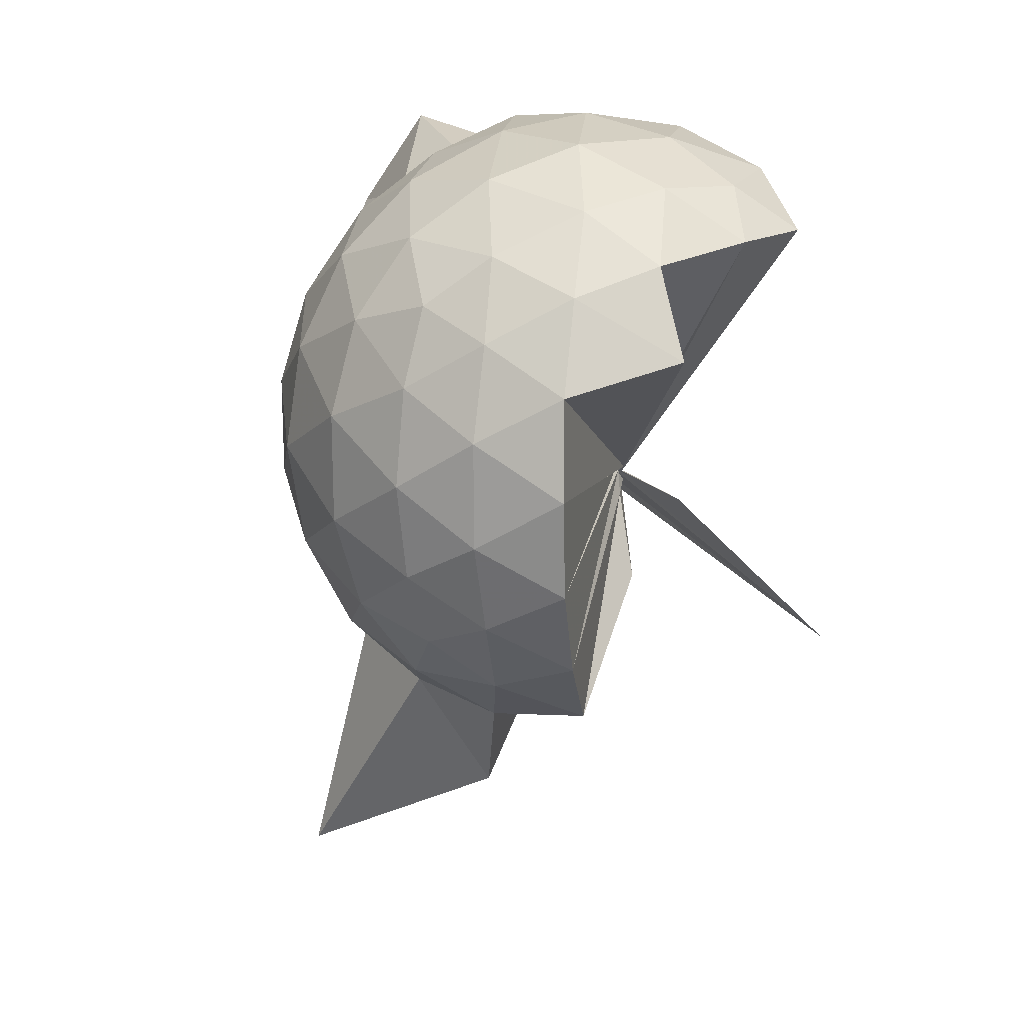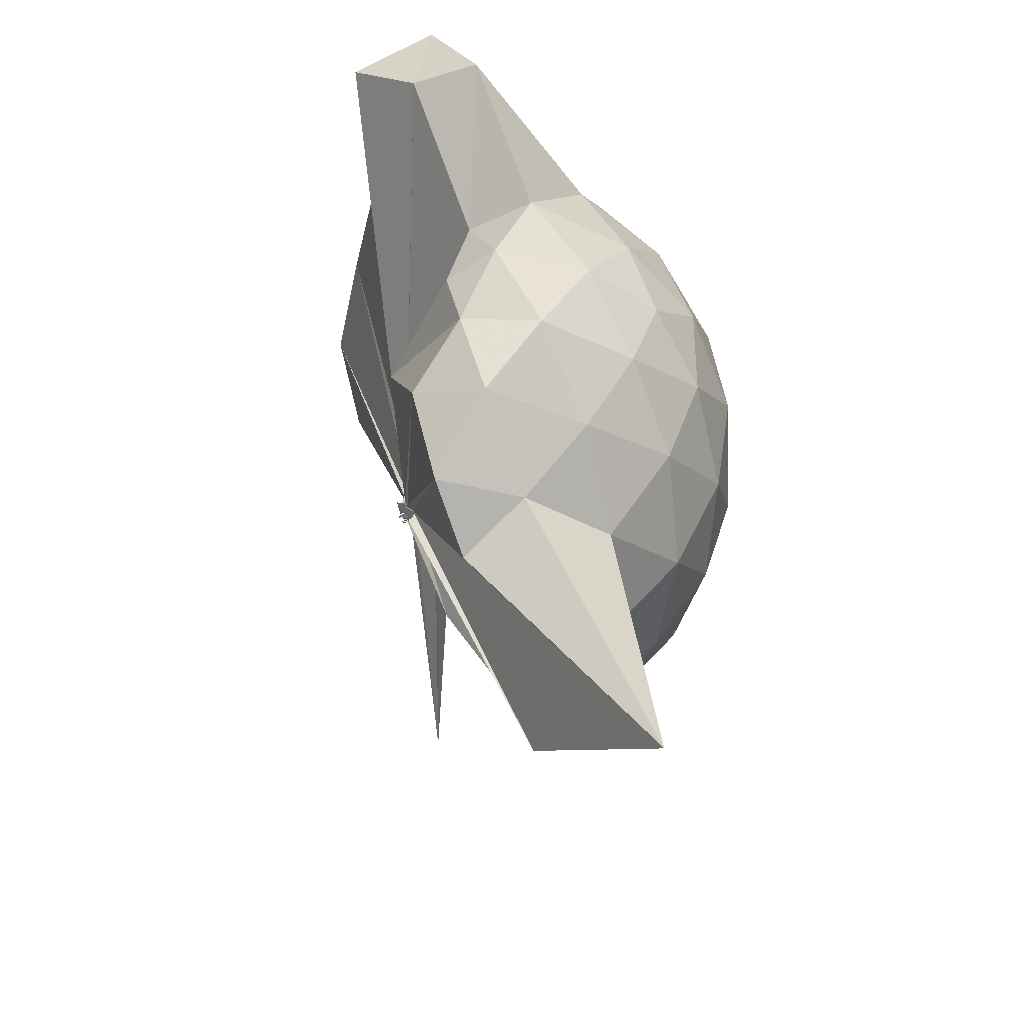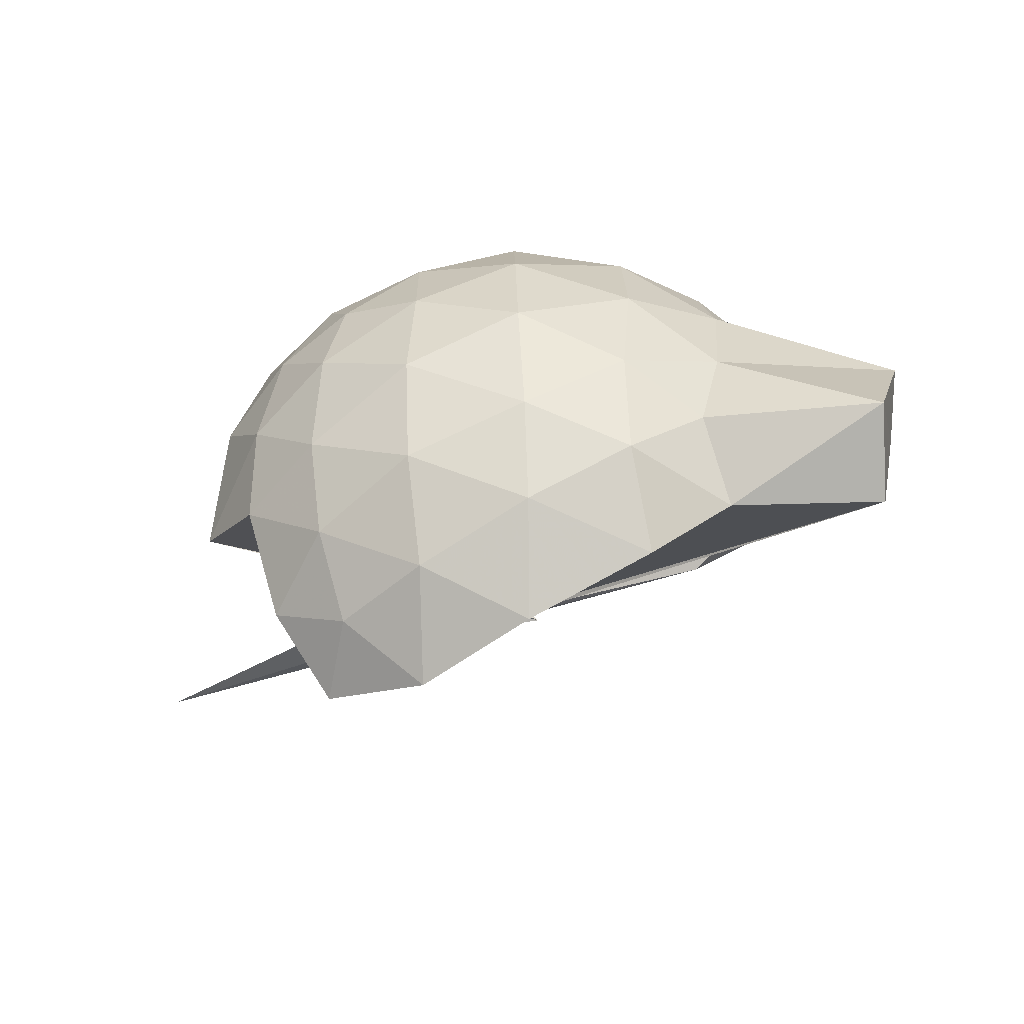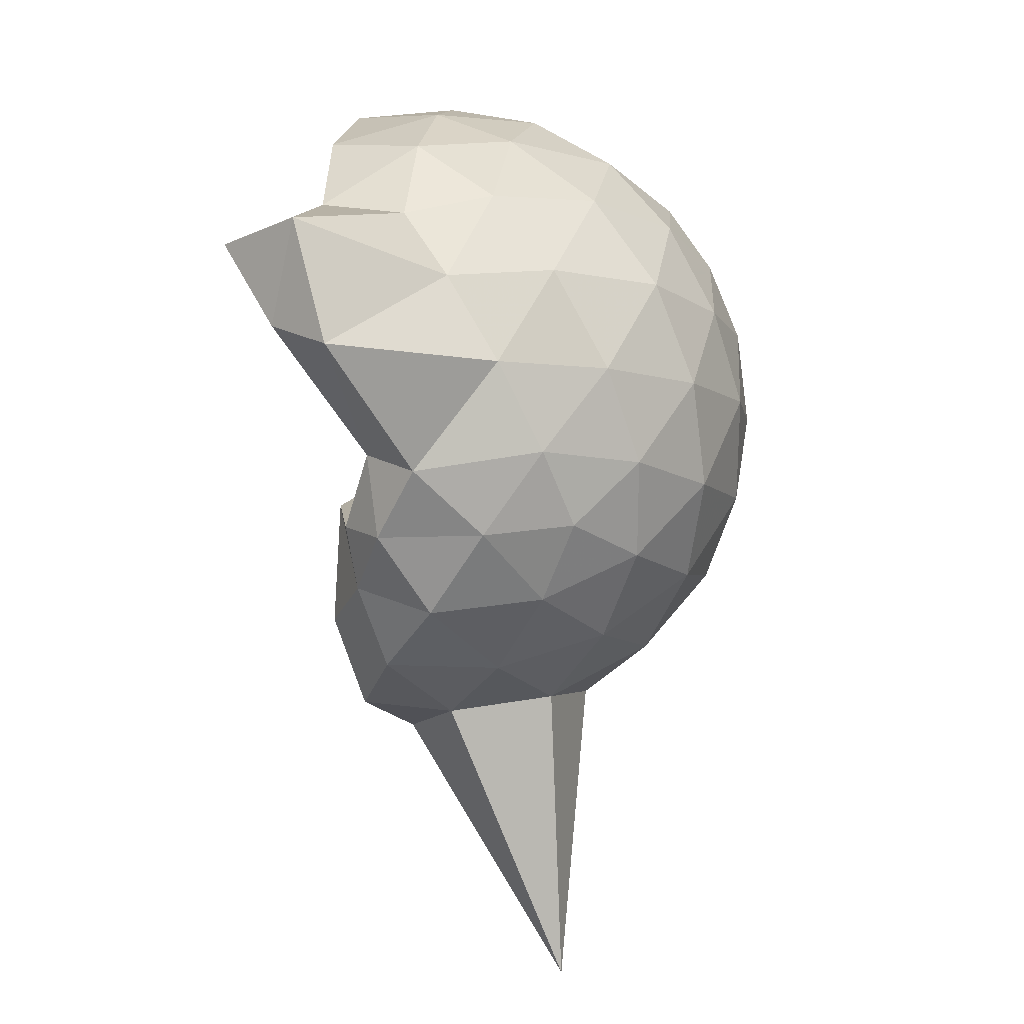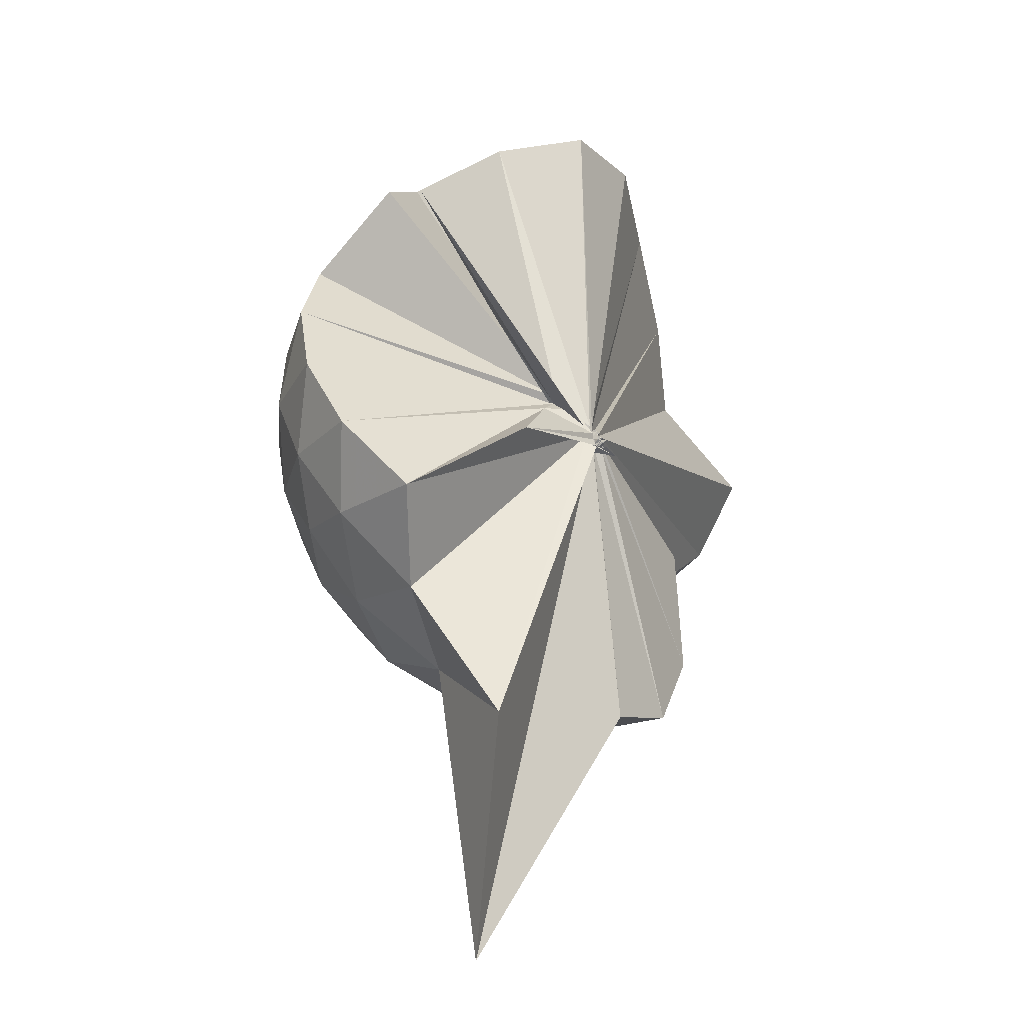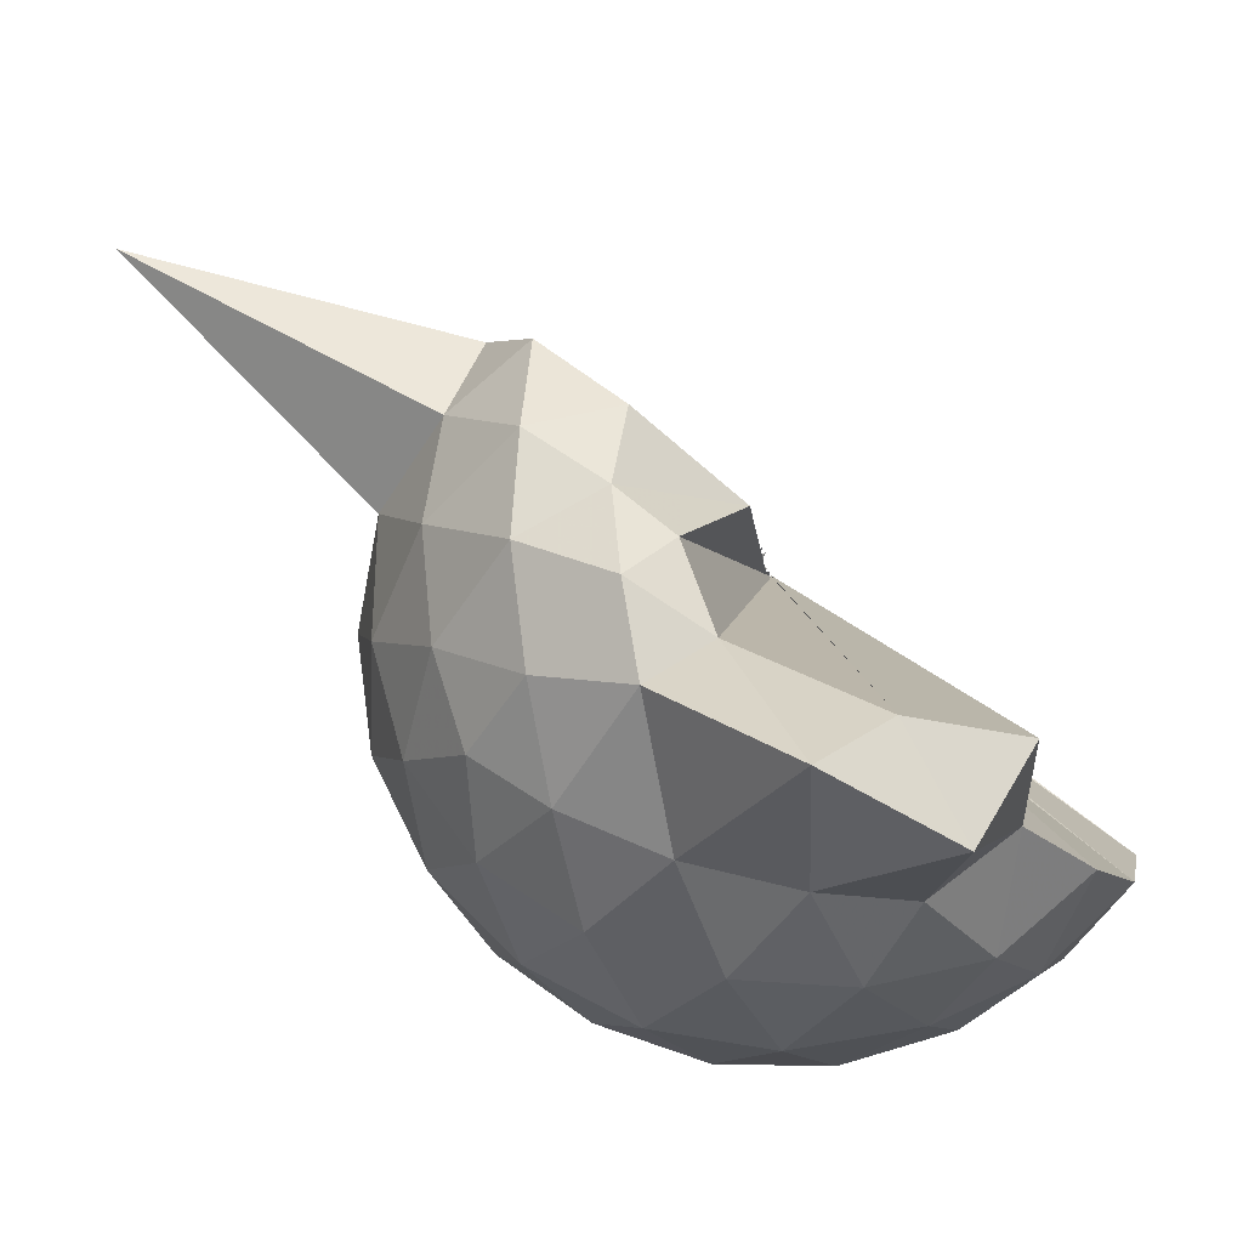
<metadata>
{"format":"obj","ext":"obj","renderer":"f3d","projection":"perspective","resolution":1024,"background":"white","views":[{"elev":15.4,"azim":161.3,"up":"+Y"},{"elev":-37.3,"azim":14.6,"up":"+Y"},{"elev":76.9,"azim":-91.9,"up":"+Y"},{"elev":21.9,"azim":35.5,"up":"+Y"},{"elev":-55.5,"azim":-140.7,"up":"+Y"},{"elev":64.8,"azim":145.0,"up":"+Z"}]}
</metadata>
<code>
v -0.04866 -0.4163 0.8631
v -0.008594 -0.3783 0.6871
v 0.8812 -0.2627 1.371
v 0.8138 -0.03736 1.43
v 0.6765 0.207 1.453
v 0.4842 0.4153 1.427
v 0.2871 0.5508 1.365
v 0.03931 0.551 1.428
v -0.0489 -0.405 0.8607
v -0.03158 -0.4164 0.8575
v -0.05591 -0.4263 0.8491
v -0.03063 -0.4394 0.8464
v -0.04966 -0.4502 0.8443
v -0.07002 -0.4477 0.8412
v -0.03777 -0.4739 0.8742
v -0.02951 -0.4799 0.8604
v -0.07168 -0.4724 0.9181
v -0.04215 -0.4526 0.8421
v 0.2834 -1.075 1.365
v 0.4813 -0.9426 1.428
v 0.6752 -0.7337 1.453
v 0.8133 -0.4888 1.427
v 0.9606 -0.1193 1.159
v 0.8666 0.1514 1.187
v 0.6808 0.4075 1.188
v 0.4471 0.5817 1.157
v 0.1781 0.691 1.158
v -0.1073 0.6667 1.201
v -0.02389 -0.4117 0.8479
v -0.04702 -0.4299 0.8428
v -0.03221 -0.4403 0.8351
v -0.07095 -0.4364 0.8388
v -0.05304 -0.4631 0.8336
v -0.03789 -0.4579 0.8378
v -0.08938 -0.4805 0.8506
v -0.05078 -0.4888 0.8341
v -0.0523 -0.4815 0.8391
v -0.04315 -0.4541 0.8388
v 0.8345 -1.78 1.344
v 0.6785 -0.9363 1.182
v 0.8648 -0.6782 1.184
v 0.9596 -0.4081 1.158
v 0.9644 0.04116 0.8753
v 0.8275 0.316 0.8747
v 0.6079 0.5327 0.8744
v 0.3128 0.6725 0.8812
v 0.0389 0.7191 0.8814
v -0.2735 0.6697 0.8733
v -0.04543 -0.4275 0.8181
v -0.026 -0.4298 0.8168
v -0.07013 -0.4352 0.8181
v -0.05344 -0.4496 0.8208
v -0.02553 -0.4634 0.8233
v -0.04738 -0.4558 0.8211
v -0.0518 -0.4907 0.8473
v -0.05131 -0.4845 0.8381
v -0.05558 -0.493 0.8421
v 0.3639 -1.443 0.875
v 0.5998 -1.067 0.8716
v 0.8214 -0.8466 0.8743
v 0.9626 -0.5702 0.8735
v 1.012 -0.2649 0.8746
v 0.8628 0.1682 0.5935
v 0.6949 0.4025 0.5898
v 0.4594 0.5651 0.5653
v 0.1792 0.6573 0.567
v -0.1212 0.6663 0.5918
v -0.4218 0.564 0.5894
v -0.0622 -0.4233 0.8138
v -0.04223 -0.4443 0.8203
v -0.0492 -0.4516 0.8135
v -0.01994 -0.455 0.8124
v -0.04231 -0.4588 0.8138
v -0.07465 -0.4887 0.826
v -0.08211 -0.4893 0.8344
v -0.05947 -0.4958 0.8385
v -0.04288 -0.4492 0.8123
v 0.4469 -1.094 0.5646
v 0.693 -0.9316 0.5895
v 0.8627 -0.6986 0.5888
v 0.9464 -0.4244 0.5622
v 0.9476 -0.107 0.5629
v 0.7176 0.2369 0.3804
v 0.5298 0.3775 0.3228
v 0.261 0.4968 0.2984
v 0.004259 0.5493 0.3204
v -0.2399 0.5409 0.3803
v -0.4274 0.4086 0.33
v -0.03012 -0.4322 0.8176
v -0.04728 -0.4406 0.8183
v -0.06694 -0.4379 0.8102
v -0.03853 -0.4281 0.7946
v -0.07953 -0.4596 0.8159
v -0.04111 -0.4915 0.8352
v -0.05747 -0.4773 0.8222
v -0.005223 -0.684 0.5518
v 0.2457 -1.036 0.3091
v 0.5233 -0.912 0.3217
v 0.7126 -0.7691 0.3771
v 0.7923 -0.5465 0.321
v 0.8272 -0.2672 0.2983
v 0.7943 0.01416 0.3232
v 0.7228 -0.2575 1.589
v 0.5765 -0.05986 1.713
v 0.4635 0.343 1.935
v 0.2888 0.6367 1.843
v 0.04228 0.5255 1.848
v -0.02701 -0.4167 0.8626
v -0.04733 -0.4326 0.8567
v -0.06606 -0.4322 0.8549
v -0.04721 -0.4577 0.8488
v -0.05884 -0.4788 0.8727
v -0.07583 -0.4811 0.8672
v -0.04598 -0.4664 0.8862
v 0.2509 -0.9272 1.555
v 0.4259 -0.7128 1.66
v 0.595 -0.4997 1.669
v 0.4774 -0.2681 1.753
v 0.3715 -0.07278 1.661
v 0.2569 0.3469 1.908
v -0.05902 -0.4174 0.8692
v -0.0366 -0.422 0.8656
v -0.03584 -0.4209 0.9099
v -0.0601 -0.4654 0.9029
v -0.05087 -0.4631 0.8957
v 0.1936 -0.6446 1.617
v 0.3602 -0.4702 1.705
v 0.3124 -0.2948 1.693
v -0.06002 -0.417 0.862
v -0.03194 -0.4186 0.8665
v -0.04781 -0.436 0.9111
v 0.05562 -0.3805 1.41
v 0.5966 0.1529 0.1884
v 0.3538 0.2806 0.1249
v 0.1015 0.3594 0.112
v -0.1921 0.4031 0.188
v -0.05999 -0.4205 0.8053
v -0.03748 -0.4383 0.8155
v -0.02574 -0.4134 0.7791
v -0.04862 -0.4406 0.804
v -0.05592 -0.4678 0.8153
v -0.06672 -0.464 0.8112
v 0.0002361 -0.4442 0.652
v 0.35 -0.8172 0.1241
v 0.5962 -0.6849 0.1863
v 0.65 -0.4203 0.1244
v 0.6511 -0.1145 0.1243
v 0.4208 0.02052 0.01713
v 0.08467 0.1114 -0.03193
v -0.01198 -0.3677 0.7059
v -0.00519 -0.3788 0.6931
v -0.004985 -0.382 0.7139
v -0.2648 -0.663 -0.241
v -0.04711 -0.3965 0.7347
v -0.007254 -0.3781 0.689
v 0.4155 -0.5574 0.01481
v 0.436 -0.2678 -0.02354
v -0.022 -0.3643 0.6779
v 0.009116 -0.3716 0.6818
v -0.009498 -0.3761 0.6781
v -0.06486 -0.3888 0.3433
v 0.004107 -0.3708 0.6837
f 3 23 4
f 4 23 24
f 4 24 5
f 5 24 25
f 5 25 6
f 6 25 26
f 6 26 7
f 7 26 27
f 7 27 8
f 8 27 28
f 8 28 9
f 9 28 29
f 9 29 10
f 10 29 30
f 10 30 11
f 11 30 31
f 11 31 12
f 12 31 32
f 12 32 13
f 13 32 33
f 13 33 14
f 14 33 34
f 14 34 15
f 15 34 35
f 15 35 16
f 16 35 36
f 16 36 17
f 17 36 37
f 17 37 18
f 18 37 38
f 18 38 19
f 19 38 39
f 19 39 20
f 20 39 40
f 20 40 21
f 21 40 41
f 21 41 22
f 22 41 42
f 22 42 3
f 3 42 23
f 23 43 24
f 24 43 44
f 24 44 25
f 25 44 45
f 25 45 26
f 26 45 46
f 26 46 27
f 27 46 47
f 27 47 28
f 28 47 48
f 28 48 29
f 29 48 49
f 29 49 30
f 30 49 50
f 30 50 31
f 31 50 51
f 31 51 32
f 32 51 52
f 32 52 33
f 33 52 53
f 33 53 34
f 34 53 54
f 34 54 35
f 35 54 55
f 35 55 36
f 36 55 56
f 36 56 37
f 37 56 57
f 37 57 38
f 38 57 58
f 38 58 39
f 39 58 59
f 39 59 40
f 40 59 60
f 40 60 41
f 41 60 61
f 41 61 42
f 42 61 62
f 42 62 23
f 23 62 43
f 43 63 44
f 44 63 64
f 44 64 45
f 45 64 65
f 45 65 46
f 46 65 66
f 46 66 47
f 47 66 67
f 47 67 48
f 48 67 68
f 48 68 49
f 49 68 69
f 49 69 50
f 50 69 70
f 50 70 51
f 51 70 71
f 51 71 52
f 52 71 72
f 52 72 53
f 53 72 73
f 53 73 54
f 54 73 74
f 54 74 55
f 55 74 75
f 55 75 56
f 56 75 76
f 56 76 57
f 57 76 77
f 57 77 58
f 58 77 78
f 58 78 59
f 59 78 79
f 59 79 60
f 60 79 80
f 60 80 61
f 61 80 81
f 61 81 62
f 62 81 82
f 62 82 43
f 43 82 63
f 63 83 64
f 64 83 84
f 64 84 65
f 65 84 85
f 65 85 66
f 66 85 86
f 66 86 67
f 67 86 87
f 67 87 68
f 68 87 88
f 68 88 69
f 69 88 89
f 69 89 70
f 70 89 90
f 70 90 71
f 71 90 91
f 71 91 72
f 72 91 92
f 72 92 73
f 73 92 93
f 73 93 74
f 74 93 94
f 74 94 75
f 75 94 95
f 75 95 76
f 76 95 96
f 76 96 77
f 77 96 97
f 77 97 78
f 78 97 98
f 78 98 79
f 79 98 99
f 79 99 80
f 80 99 100
f 80 100 81
f 81 100 101
f 81 101 82
f 82 101 102
f 82 102 63
f 63 102 83
f 103 104 118
f 104 119 118
f 104 105 119
f 105 120 119
f 105 106 120
f 106 107 120
f 107 121 120
f 107 108 121
f 108 122 121
f 108 109 122
f 109 110 122
f 110 123 122
f 110 111 123
f 111 124 123
f 111 112 124
f 112 113 124
f 113 125 124
f 113 114 125
f 114 126 125
f 114 115 126
f 115 116 126
f 116 127 126
f 116 117 127
f 117 118 127
f 117 103 118
f 118 119 128
f 119 129 128
f 119 120 129
f 120 121 129
f 121 130 129
f 121 122 130
f 122 123 130
f 123 131 130
f 123 124 131
f 124 125 131
f 125 132 131
f 125 126 132
f 126 127 132
f 127 128 132
f 127 118 128
f 133 148 134
f 134 148 149
f 134 149 135
f 135 149 150
f 135 150 136
f 136 150 137
f 137 150 151
f 137 151 138
f 138 151 152
f 138 152 139
f 139 152 140
f 140 152 153
f 140 153 141
f 141 153 154
f 141 154 142
f 142 154 143
f 143 154 155
f 143 155 144
f 144 155 156
f 144 156 145
f 145 156 146
f 146 156 157
f 146 157 147
f 147 157 148
f 147 148 133
f 148 158 149
f 149 158 159
f 149 159 150
f 150 159 151
f 151 159 160
f 151 160 152
f 152 160 153
f 153 160 161
f 153 161 154
f 154 161 155
f 155 161 162
f 155 162 156
f 156 162 157
f 157 162 158
f 157 158 148
f 3 4 103
f 103 4 104
f 4 5 104
f 104 5 105
f 5 6 105
f 105 6 106
f 6 7 106
f 7 8 106
f 106 8 107
f 8 9 107
f 107 9 108
f 9 10 108
f 108 10 109
f 10 11 109
f 11 12 109
f 109 12 110
f 12 13 110
f 110 13 111
f 13 14 111
f 111 14 112
f 14 15 112
f 15 16 112
f 112 16 113
f 16 17 113
f 113 17 114
f 17 18 114
f 114 18 115
f 18 19 115
f 19 20 115
f 115 20 116
f 20 21 116
f 116 21 117
f 21 22 117
f 117 22 103
f 22 3 103
f 83 133 84
f 84 133 134
f 84 134 85
f 85 134 135
f 85 135 86
f 86 135 136
f 86 136 87
f 87 136 88
f 88 136 137
f 88 137 89
f 89 137 138
f 89 138 90
f 90 138 139
f 90 139 91
f 91 139 92
f 92 139 140
f 92 140 93
f 93 140 141
f 93 141 94
f 94 141 142
f 94 142 95
f 95 142 96
f 96 142 143
f 96 143 97
f 97 143 144
f 97 144 98
f 98 144 145
f 98 145 99
f 99 145 100
f 100 145 146
f 100 146 101
f 101 146 147
f 101 147 102
f 102 147 133
f 102 133 83
f 128 129 1
f 129 130 1
f 130 131 1
f 131 132 1
f 132 128 1
f 159 158 2
f 160 159 2
f 161 160 2
f 162 161 2
f 158 162 2

</code>
